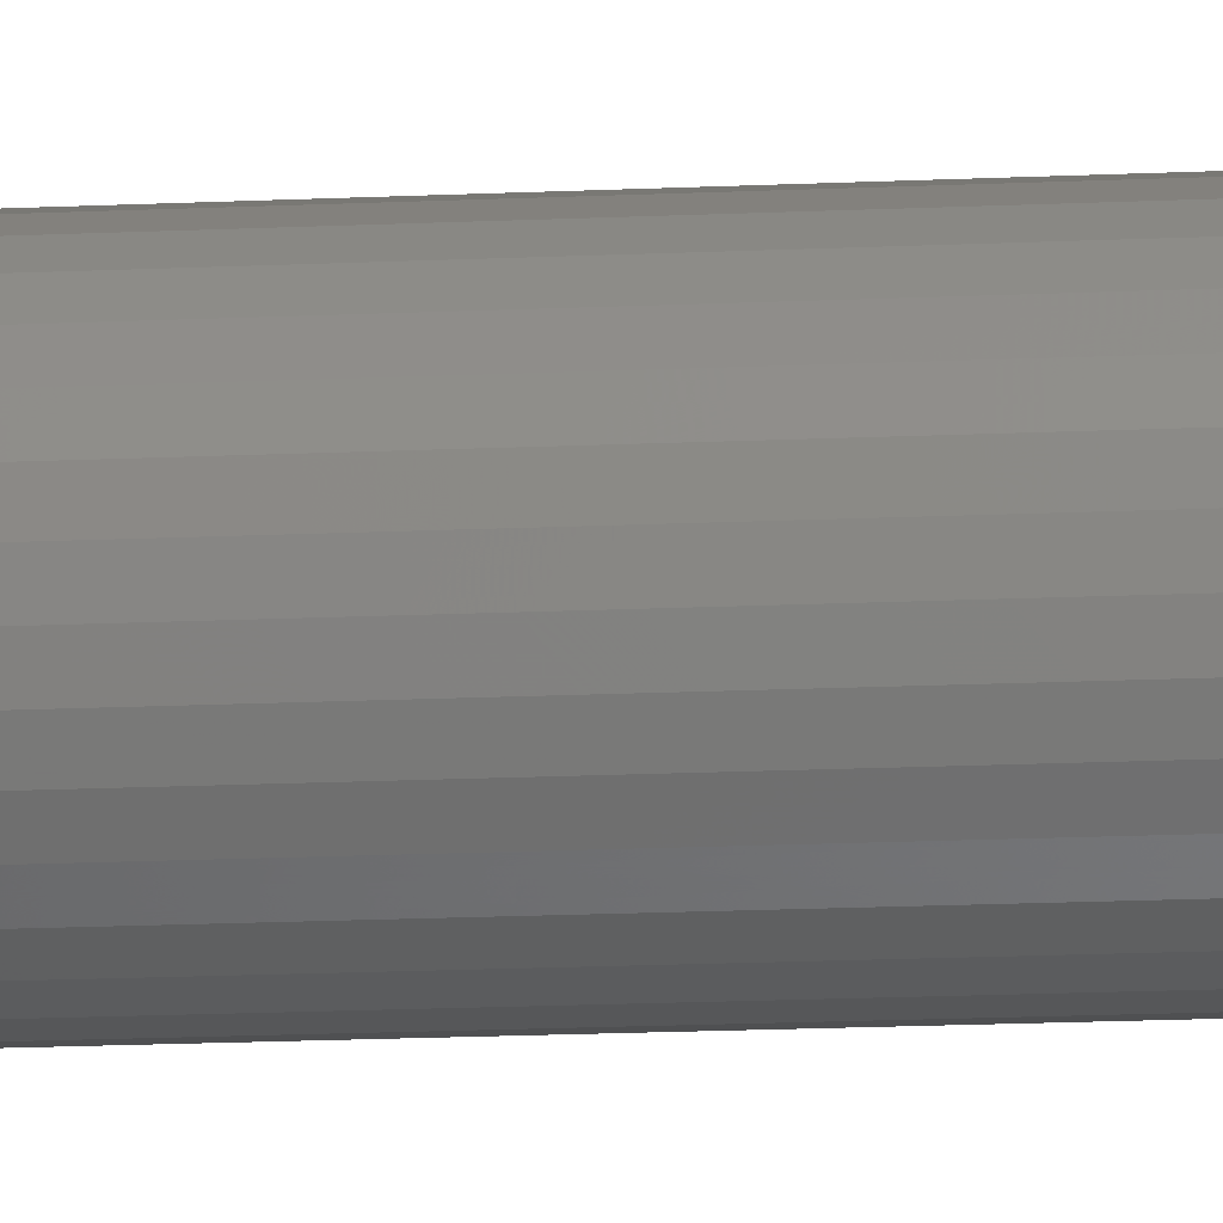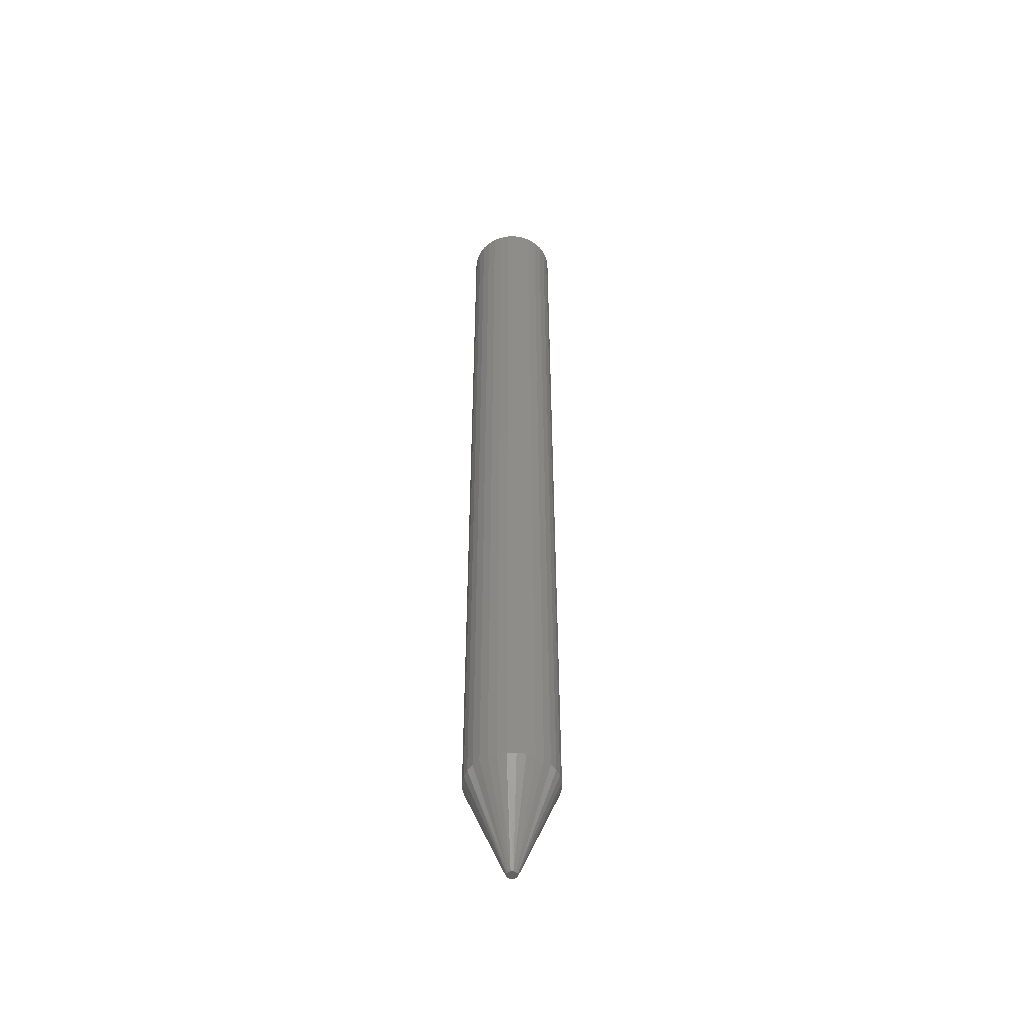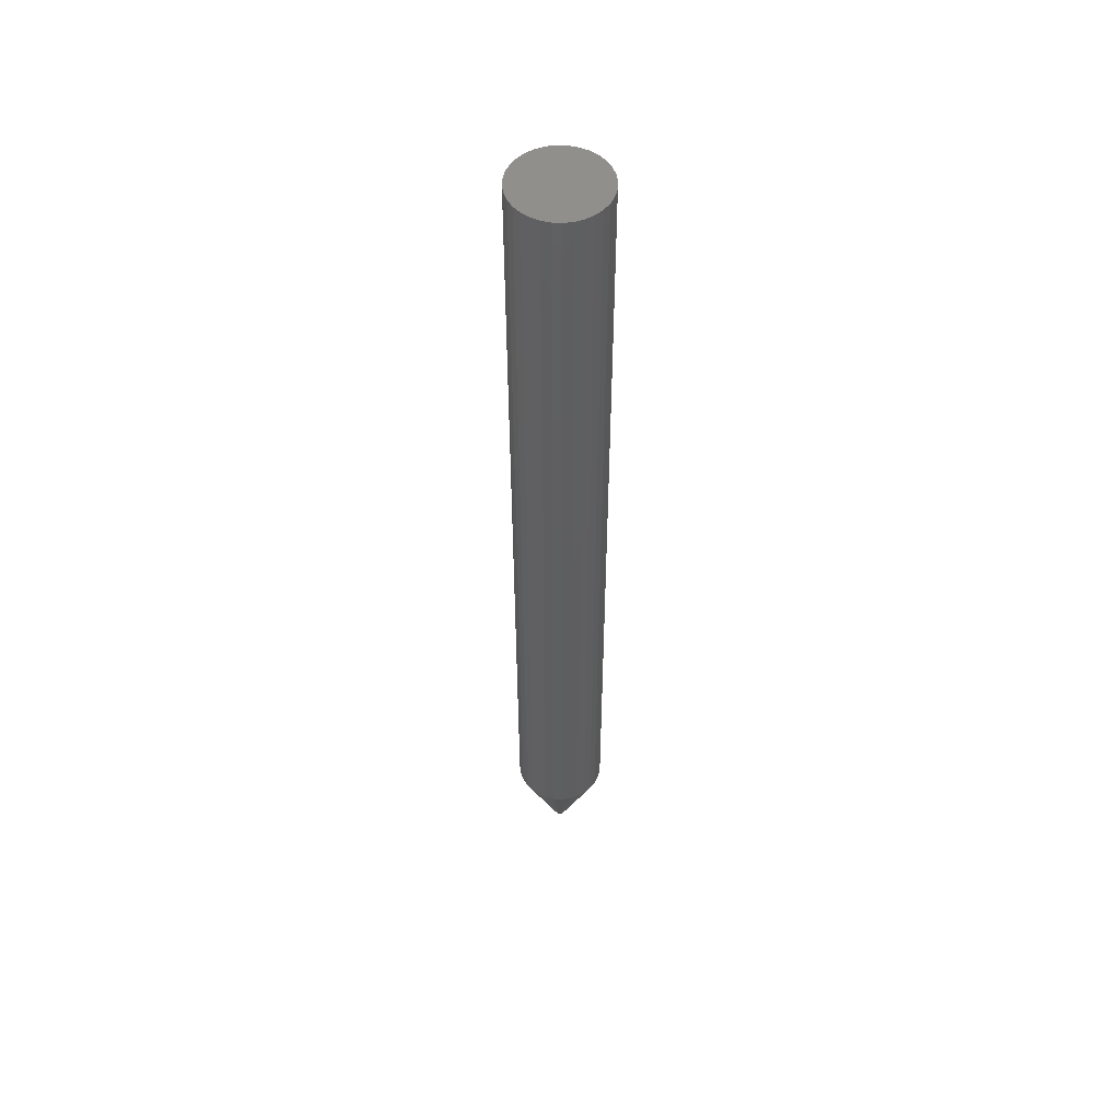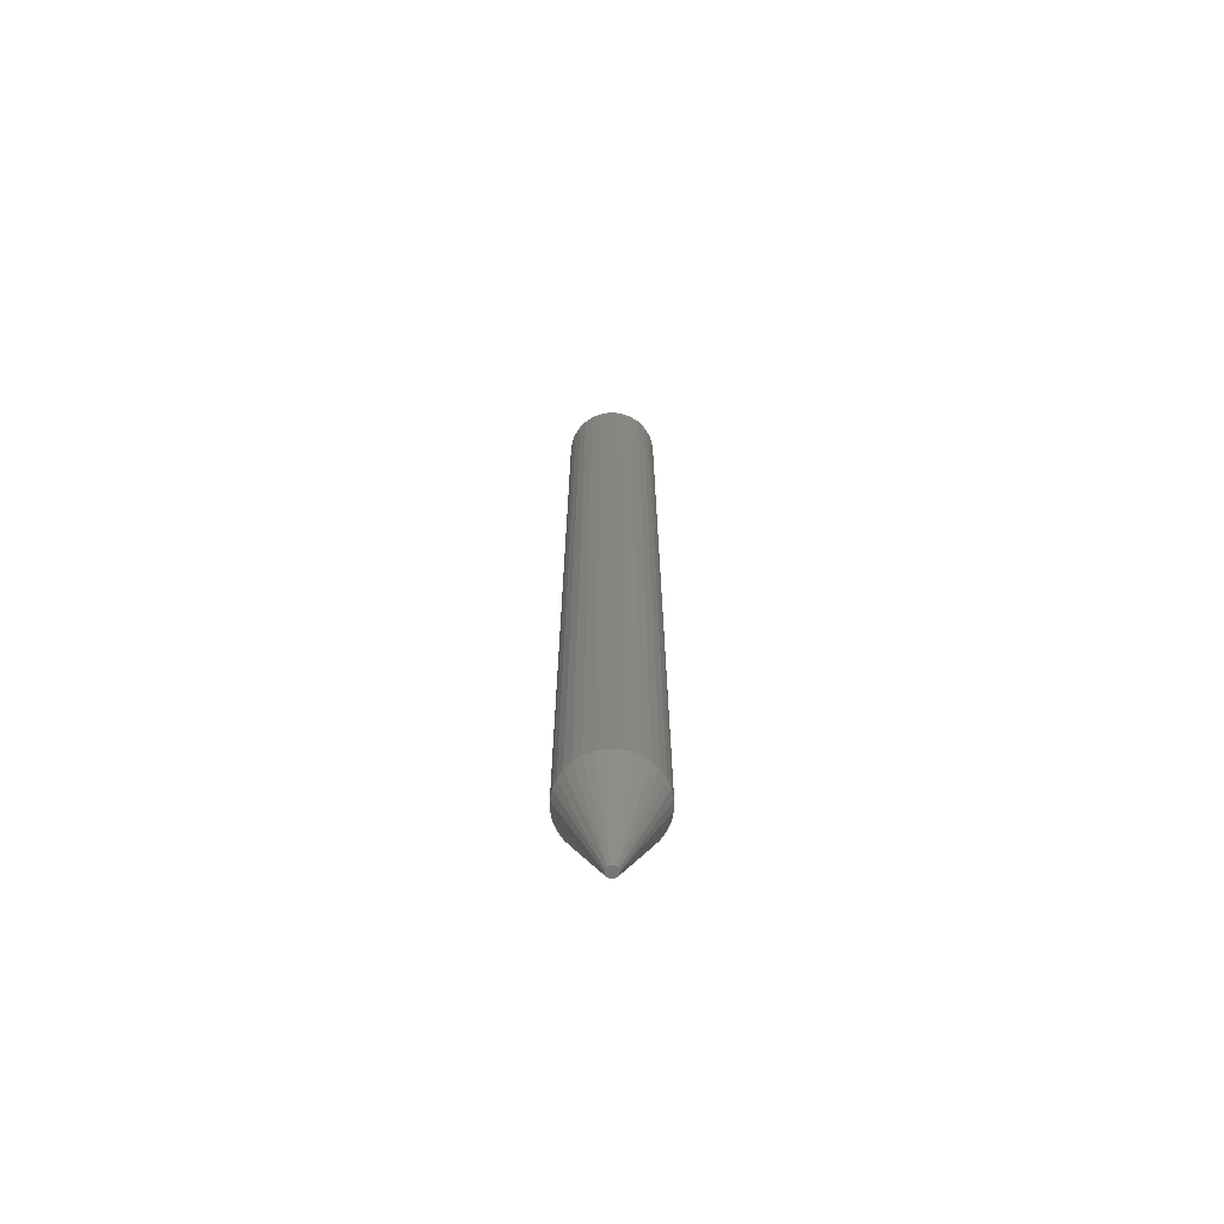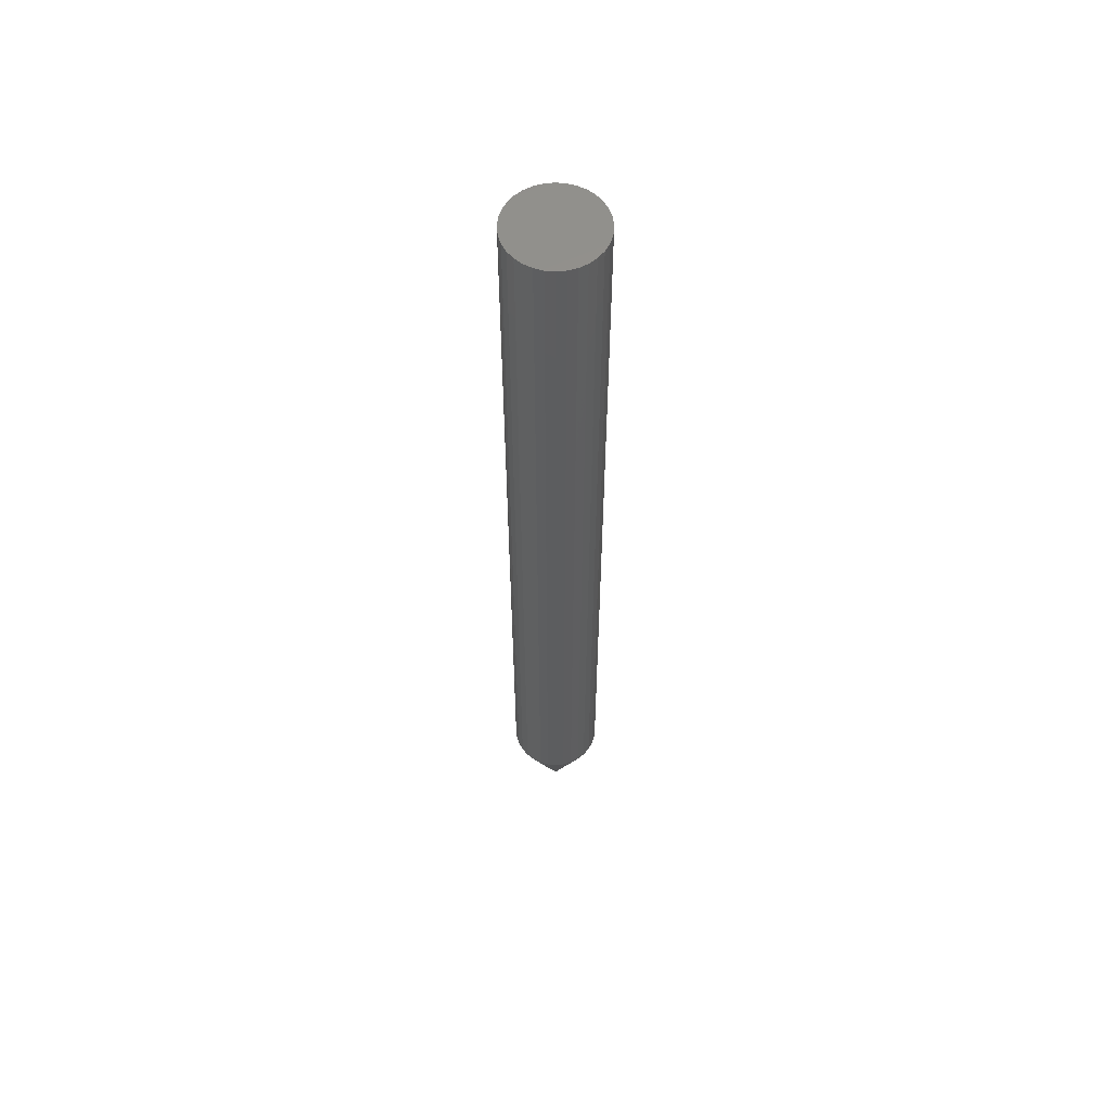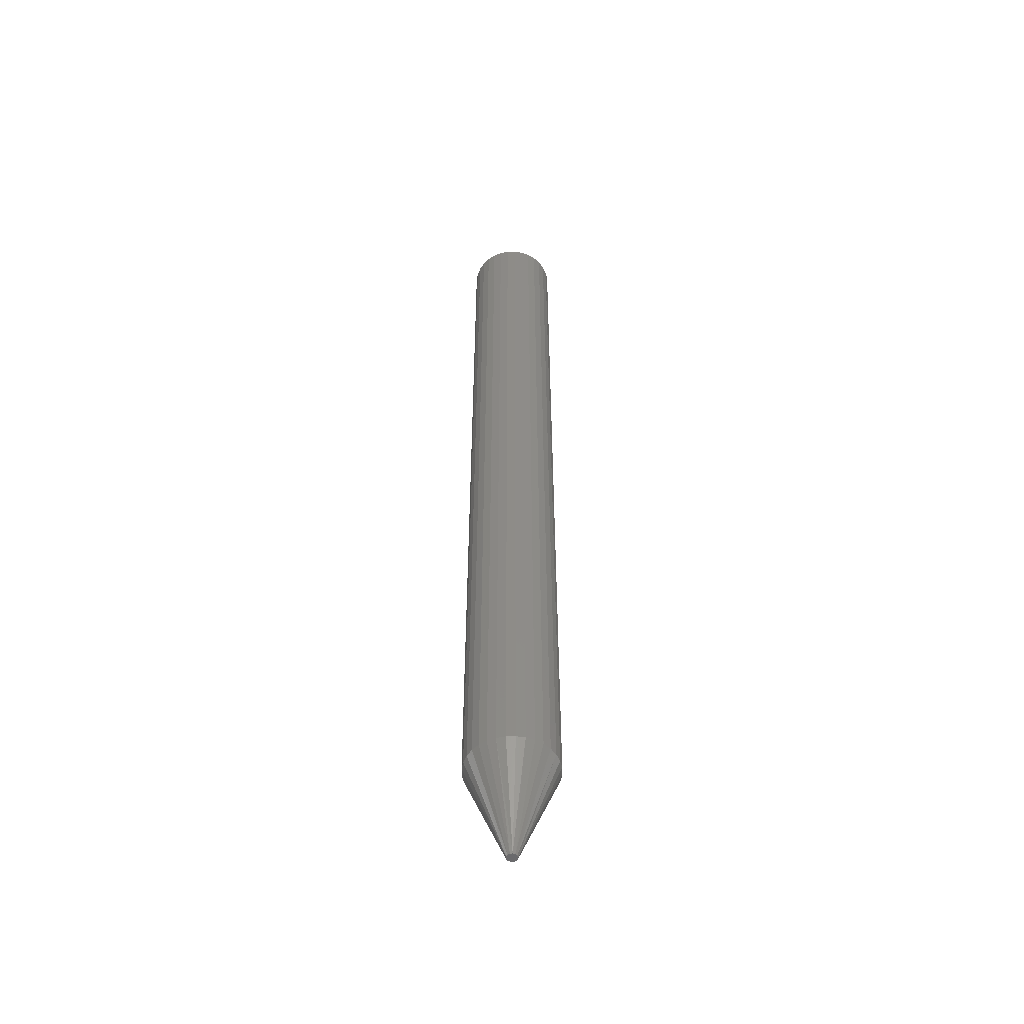
<metadata>
{"format":"stl","ext":"stl","renderer":"f3d","projection":"perspective","resolution":1024,"background":"white","views":[{"elev":-11.4,"azim":-82.1,"up":"+Y"},{"elev":-49.2,"azim":-128.9,"up":"+Z"},{"elev":52.2,"azim":-70.1,"up":"+Z"},{"elev":-68.3,"azim":-129.2,"up":"+Z"},{"elev":58.0,"azim":-34.0,"up":"+Z"},{"elev":-52.0,"azim":-173.0,"up":"+Z"}]}
</metadata>
<code>
# stl→obj: 78 verts, 152 faces
v 0.0007401 5.678e-18 0
v 0.0003166 -0.001855 0
v -0.007389 -0.001855 0
v -0.007812 -3.045e-10 0
v 0.0003166 0.001855 0
v -0.007389 0.001855 0
v -0.006202 0.003343 0
v -0.004488 0.004169 0
v -0.002585 0.004169 0
v -0.0008699 0.003343 0
v -0.0008699 -0.003343 0
v -0.002585 -0.004169 0
v -0.004488 -0.004169 0
v -0.006202 -0.003343 0
v 0.03199 -8.701e-18 0.07812
v 0.03199 0 0.75
v 0.03131 -0.006931 0.07812
v 0.03131 -0.006931 0.75
v 0.02929 -0.0136 0.07812
v 0.02929 -0.0136 0.75
v 0.026 -0.01974 0.07812
v 0.026 -0.01974 0.75
v 0.02158 -0.02512 0.07812
v 0.02158 -0.02512 0.75
v 0.0162 -0.02954 0.07812
v 0.0162 -0.02954 0.75
v 0.01006 -0.03282 0.07812
v 0.01006 -0.03282 0.75
v 0.003395 -0.03484 0.07812
v 0.003395 -0.03484 0.75
v -0.003536 -0.03553 0.07812
v -0.003536 -0.03553 0.75
v -0.01047 -0.03484 0.07812
v -0.01047 -0.03484 0.75
v -0.01713 -0.03282 0.07812
v -0.01713 -0.03282 0.75
v -0.02327 -0.02954 0.07812
v -0.02327 -0.02954 0.75
v -0.02866 -0.02512 0.07812
v -0.02866 -0.02512 0.75
v -0.03308 -0.01974 0.07812
v -0.03308 -0.01974 0.75
v -0.03636 -0.0136 0.07812
v -0.03636 -0.0136 0.75
v -0.03838 -0.006931 0.07812
v -0.03838 -0.006931 0.75
v -0.03906 4.351e-18 0.07812
v -0.03906 4.351e-18 0.75
v -0.03838 0.006931 0.07812
v -0.03838 0.006931 0.75
v -0.03636 0.0136 0.07812
v -0.03636 0.0136 0.75
v -0.03308 0.01974 0.07812
v -0.03308 0.01974 0.75
v -0.02866 0.02512 0.07812
v -0.02866 0.02512 0.75
v -0.02327 0.02954 0.07812
v -0.02327 0.02954 0.75
v -0.01713 0.03282 0.07812
v -0.01713 0.03282 0.75
v -0.01047 0.03484 0.07812
v -0.01047 0.03484 0.75
v -0.003536 0.03553 0.07812
v -0.003536 0.03553 0.75
v 0.003395 0.03484 0.07812
v 0.003395 0.03484 0.75
v 0.01006 0.03282 0.07812
v 0.01006 0.03282 0.75
v 0.0162 0.02954 0.07812
v 0.0162 0.02954 0.75
v 0.02158 0.02512 0.07812
v 0.02158 0.02512 0.75
v 0.026 0.01974 0.07812
v 0.026 0.01974 0.75
v 0.02929 0.0136 0.07812
v 0.02929 0.0136 0.75
v 0.03131 0.006931 0.07812
v 0.03131 0.006931 0.75
f 1 2 3
f 1 3 4
f 1 4 5
f 6 7 8
f 6 8 9
f 6 9 10
f 6 10 5
f 6 5 4
f 2 11 12
f 2 12 13
f 2 13 14
f 2 14 3
f 15 16 17
f 17 16 18
f 17 18 19
f 19 18 20
f 19 20 21
f 21 20 22
f 21 22 23
f 23 22 24
f 23 24 25
f 25 24 26
f 25 26 27
f 27 26 28
f 27 28 29
f 29 28 30
f 29 30 31
f 31 30 32
f 31 32 33
f 33 32 34
f 33 34 35
f 35 34 36
f 35 36 37
f 37 36 38
f 37 38 39
f 39 38 40
f 39 40 41
f 41 40 42
f 41 42 43
f 43 42 44
f 43 44 45
f 45 44 46
f 45 46 47
f 47 46 48
f 47 48 49
f 49 48 50
f 49 50 51
f 51 50 52
f 51 52 53
f 53 52 54
f 53 54 55
f 55 54 56
f 55 56 57
f 57 56 58
f 57 58 59
f 59 58 60
f 59 60 61
f 61 60 62
f 61 62 63
f 63 62 64
f 63 64 65
f 65 64 66
f 65 66 67
f 67 66 68
f 67 68 69
f 69 68 70
f 69 70 71
f 71 70 72
f 71 72 73
f 73 72 74
f 73 74 75
f 75 74 76
f 75 76 77
f 77 76 78
f 77 78 15
f 15 78 16
f 1 77 15
f 1 5 77
f 5 75 77
f 75 5 73
f 10 71 73
f 10 73 5
f 71 10 69
f 9 67 69
f 9 69 10
f 67 9 65
f 8 63 65
f 8 65 9
f 63 8 61
f 8 7 59
f 59 61 8
f 59 7 57
f 7 6 55
f 55 57 7
f 55 6 53
f 51 53 6
f 4 47 49
f 4 49 51
f 4 51 6
f 4 45 47
f 4 3 45
f 3 43 45
f 43 3 41
f 14 39 41
f 14 41 3
f 39 14 37
f 13 35 37
f 13 37 14
f 35 13 33
f 12 31 33
f 12 33 13
f 31 12 29
f 12 11 27
f 27 29 12
f 27 11 25
f 11 2 23
f 23 25 11
f 23 2 21
f 19 21 2
f 1 15 17
f 1 17 19
f 1 19 2
f 64 62 60
f 66 64 60
f 66 60 68
f 68 60 58
f 68 58 70
f 70 58 56
f 70 56 72
f 72 56 54
f 72 54 74
f 74 54 52
f 74 52 76
f 76 52 50
f 76 50 78
f 18 44 20
f 20 44 42
f 20 42 22
f 22 42 40
f 22 40 24
f 24 40 38
f 24 38 26
f 26 38 36
f 26 36 28
f 28 36 34
f 28 34 32
f 28 32 30
f 78 50 16
f 16 50 48
f 16 48 18
f 18 48 46
f 18 46 44

</code>
